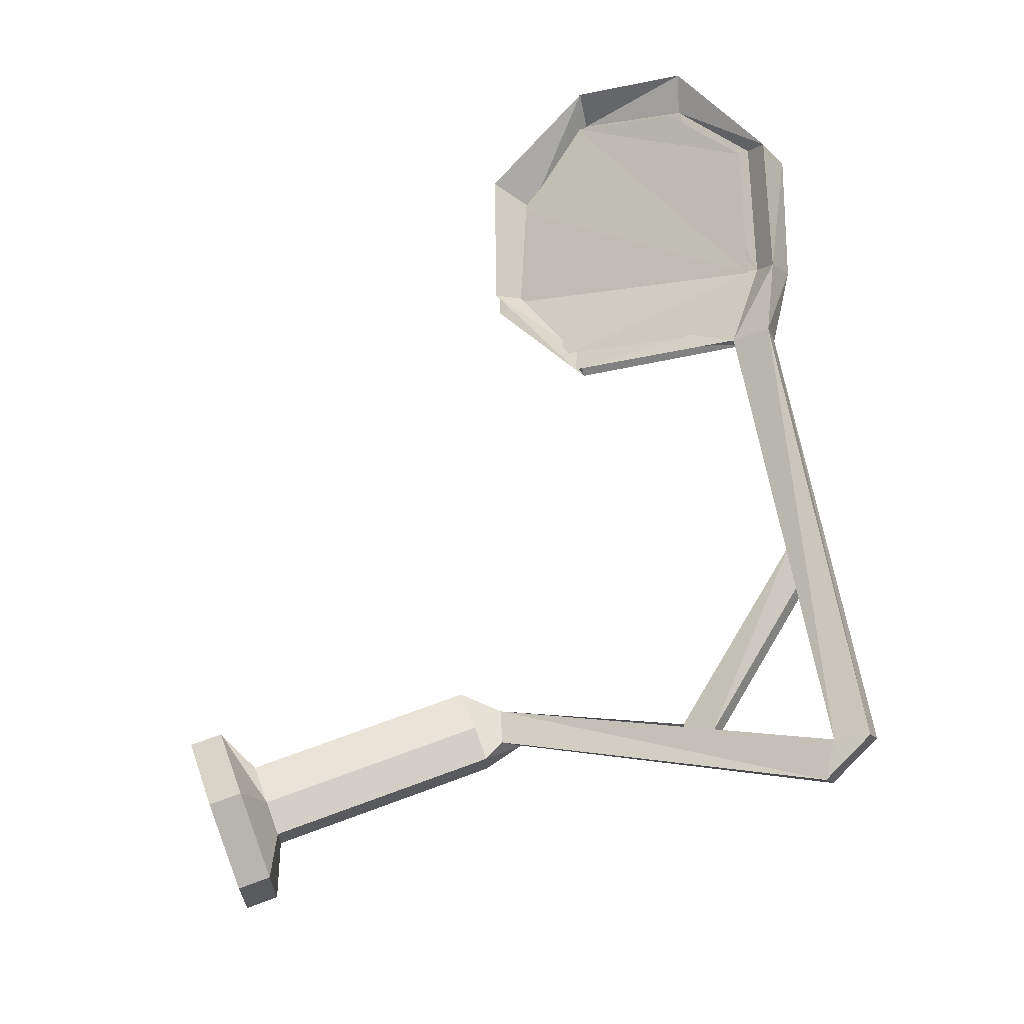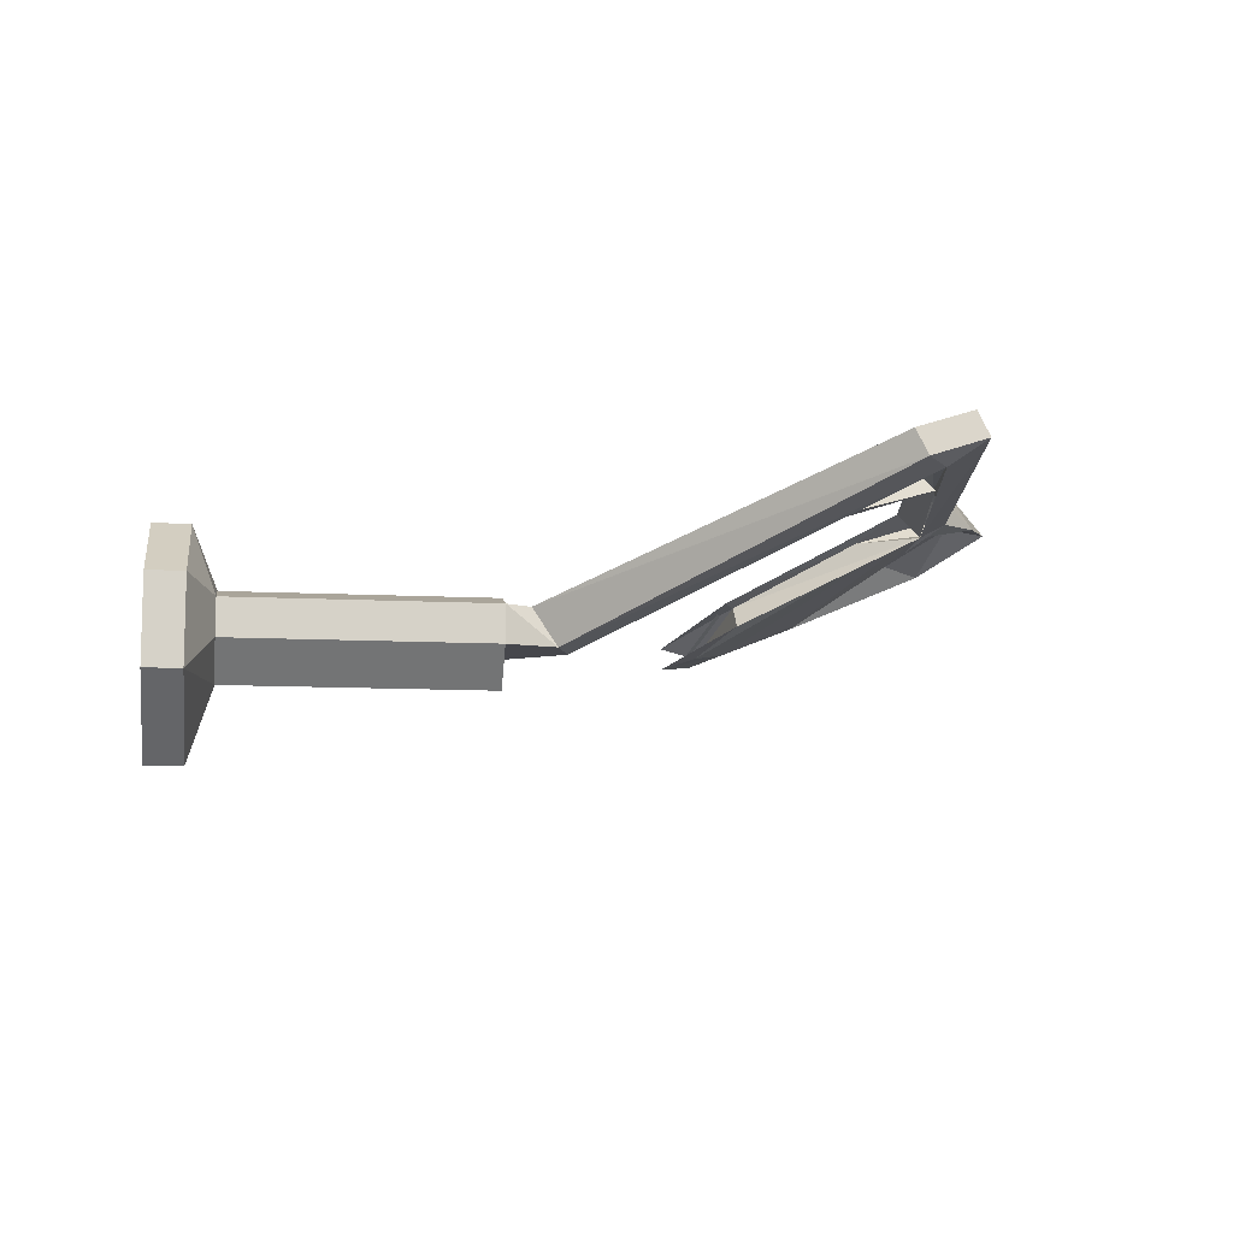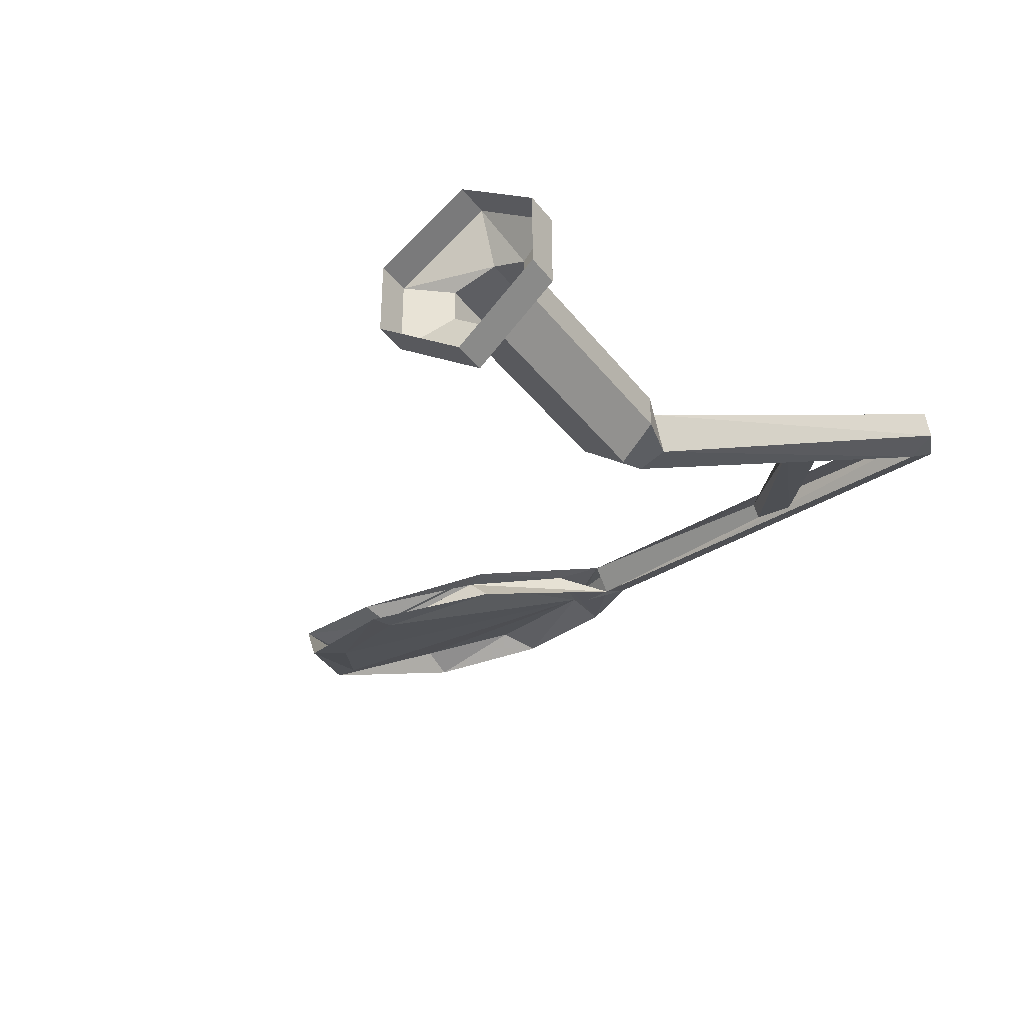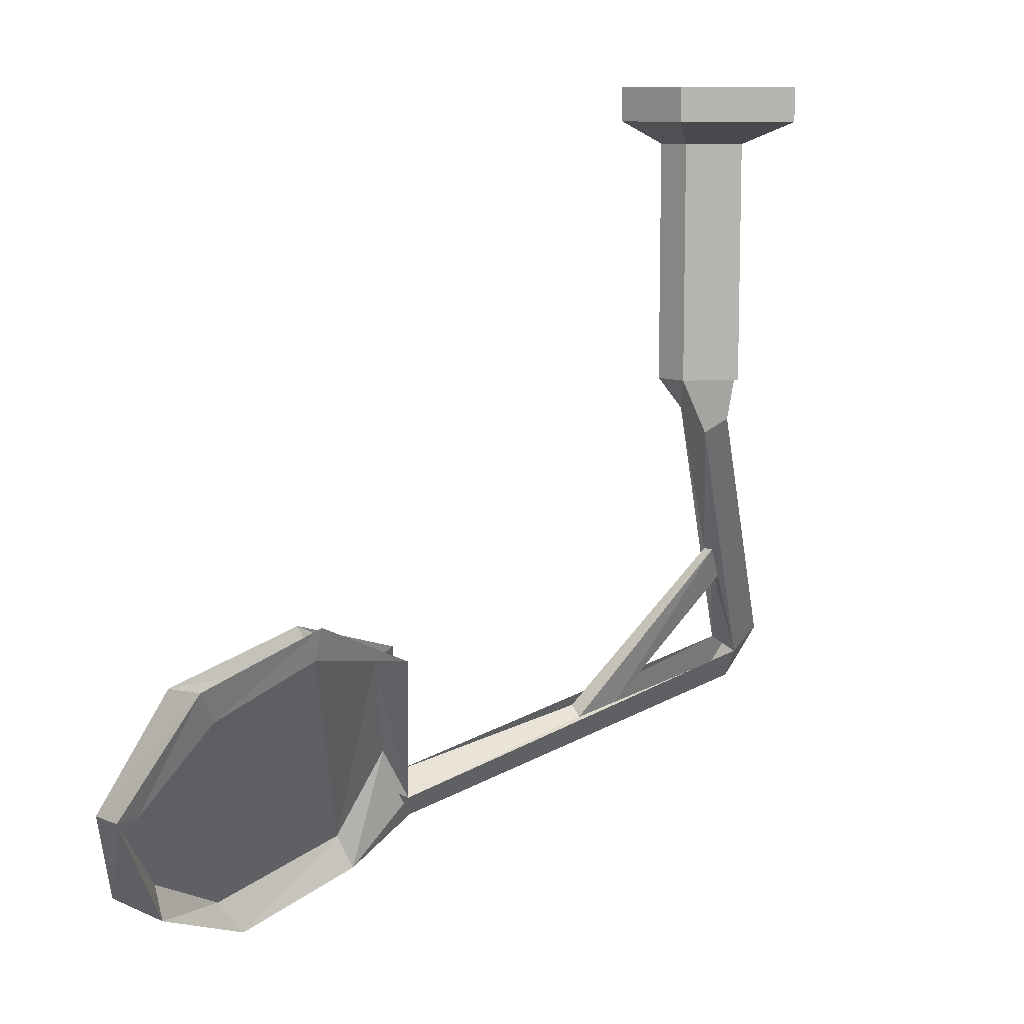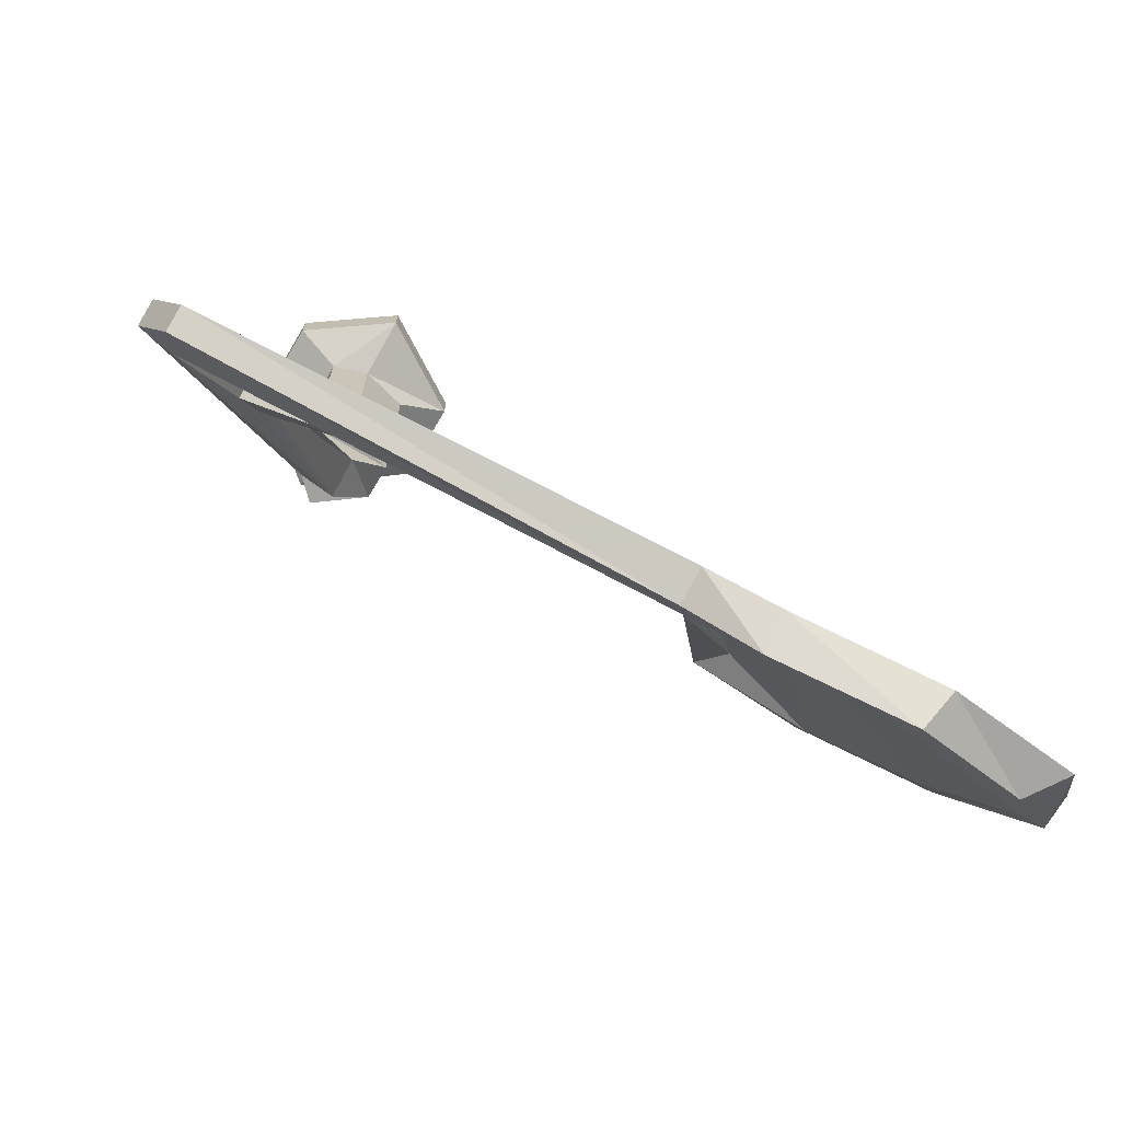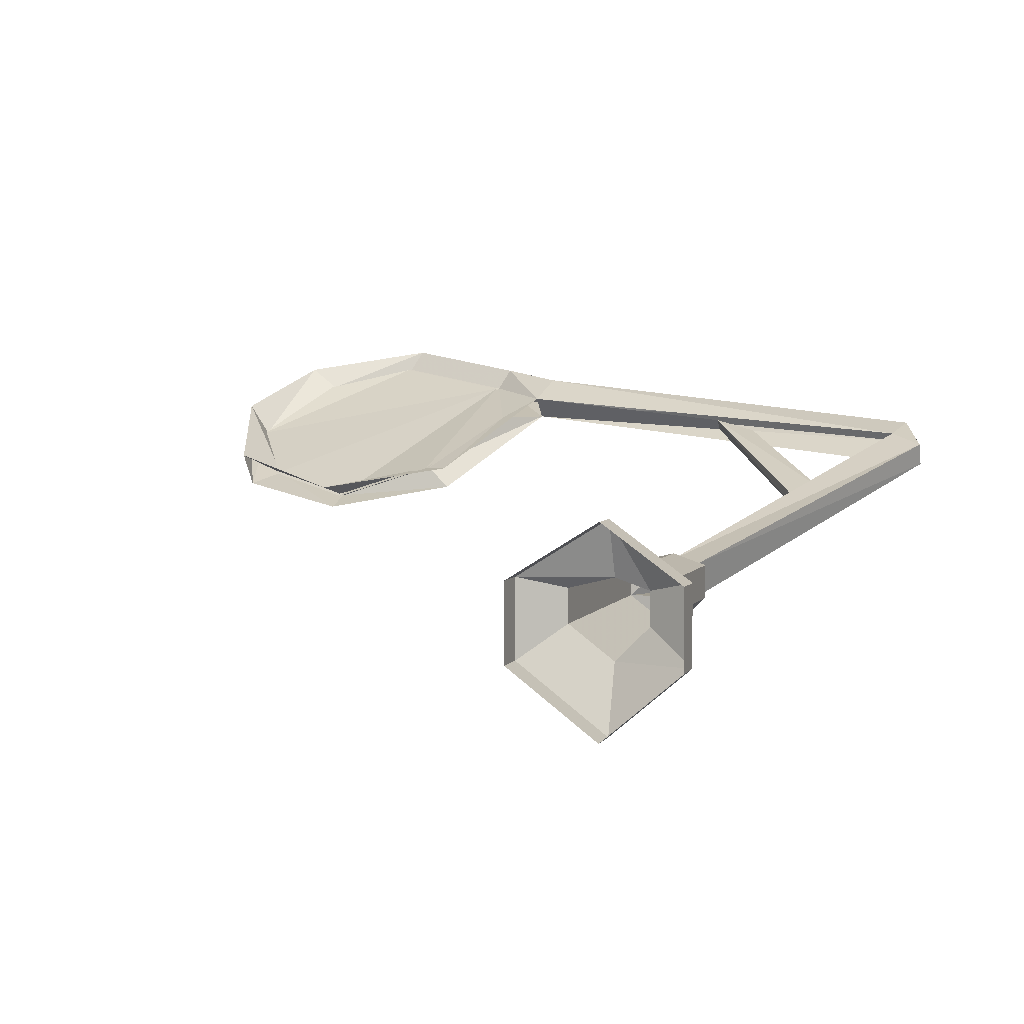
<metadata>
{"format":"obj","ext":"obj","renderer":"f3d","projection":"perspective","resolution":1024,"background":"white","views":[{"elev":64.9,"azim":-110.8,"up":"+Z"},{"elev":-10.9,"azim":-97.3,"up":"+Z"},{"elev":-37.8,"azim":-147.0,"up":"+Z"},{"elev":10.0,"azim":136.7,"up":"+Y"},{"elev":-72.0,"azim":-30.7,"up":"+Y"},{"elev":4.6,"azim":-162.5,"up":"+Z"}]}
</metadata>
<code>
v -0.6875 -0.7734 0.1094
v -0.6875 -0.75 0.1094
v -0.7422 -0.7734 0.07031
v -0.7109 -0.7891 0.0625
v -0.6875 -0.7891 0.07031
v -0.625 -0.7734 0.07031
v -0.625 -0.75 0.07031
v -0.7422 -0.75 0.07031
v -0.7422 -0.7734 0.01562
v -0.7109 -0.7891 0.03906
v -0.7109 -0.9531 0.03906
v -0.7109 -0.9531 0.0625
v -0.6875 -0.9531 0.07031
v -0.6562 -0.7891 0.0625
v -0.625 -0.7734 0.01562
v -0.625 -0.75 0.01562
v -0.7422 -0.75 0.01562
v -0.6875 -0.7734 -0.03125
v -0.6875 -0.7891 0.01562
v -0.6875 -0.9531 0.01562
v -0.6562 -0.9531 0.03906
v -0.6797 -0.9922 0.03906
v -0.7031 -0.9844 0.03906
v -0.7031 -0.9688 0.0625
v -0.6562 -0.9531 0.0625
v -0.6562 -0.7891 0.03906
v -0.6875 -0.75 -0.03125
v -0.6797 -0.9766 0.0625
v -0.75 -1.094 0.1016
v -0.75 -1.094 0.09375
v -0.7656 -1.117 0.1016
v -0.8125 -1.188 0.125
v -0.8359 -1.172 0.125
v -0.8359 -1.164 0.1406
v -0.8125 -1.18 0.1484
v -0.8203 -1.203 0.1562
v -0.5078 -1.258 0.1875
v -0.5 -1.234 0.1719
v -0.4609 -1.281 0.1953
v -0.4531 -1.273 0.1797
v -0.4766 -1.211 0.1562
v -0.4531 -1.125 0.1172
v -0.4375 -1.133 0.1172
v -0.3594 -1.094 0.1016
v -0.3672 -1.117 0.09375
v -0.2734 -1.125 0.125
v -0.2969 -1.148 0.1094
v -0.2422 -1.211 0.1641
v -0.2812 -1.125 0.1016
v -0.2422 -1.211 0.1406
v -0.2578 -1.211 0.1406
v -0.3672 -1.094 0.08594
v -0.4531 -1.133 0.1016
v -0.5 -1.25 0.1562
v -0.4609 -1.297 0.1719
v -0.5078 -1.266 0.1641
v -0.8203 -1.211 0.1406
v -0.375 -1.328 0.1875
v -0.3672 -1.312 0.2109
v -0.3594 -1.305 0.1953
v -0.2969 -1.273 0.1797
v -0.2969 -1.297 0.1719
v -0.2734 -1.281 0.1953
v -0.6641 -1.211 0.1562
v -0.6641 -1.219 0.1484
v -0.6953 -1.211 0.1406
v -0.6953 -1.203 0.1484
v -0.7656 -1.109 0.1094
v -0.4844 -1.242 0.1484
v -0.2578 -1.203 0.1406
v -0.4531 -1.266 0.1797
v -0.3594 -1.297 0.1953
v -0.2969 -1.266 0.1797
v -0.2969 -1.141 0.1094
v -0.3672 -1.109 0.09375
v -0.4375 -1.125 0.1172
v -0.4766 -1.203 0.1562
f 1 2 3
f 1 3 4
f 1 4 5
f 1 5 6
f 1 6 7
f 1 7 2
f 3 2 8
f 3 8 9
f 3 9 10
f 3 10 4
f 5 14 6
f 6 14 15
f 6 15 16
f 6 16 7
f 9 8 17
f 9 17 18
f 9 18 19
f 9 19 10
f 14 26 15
f 15 26 18
f 15 18 27
f 15 27 16
f 18 17 27
f 18 26 19
f 22 28 29
f 22 29 30
f 22 30 31
f 22 31 32
f 22 32 23
f 23 32 33
f 23 33 24
f 24 33 34
f 24 34 28
f 28 34 35
f 35 34 36
f 35 36 37
f 35 37 38
f 54 56 57
f 54 57 32
f 32 57 33
f 33 57 34
f 34 57 36
f 36 57 56
f 36 56 37
f 30 29 64
f 30 64 65
f 30 65 66
f 30 66 31
f 31 66 67
f 31 67 68
f 31 68 32
f 32 68 35
f 65 64 38
f 65 38 54
f 64 29 68
f 64 68 67
f 4 10 11
f 4 11 12
f 4 12 5
f 5 12 13
f 5 13 14
f 10 19 20
f 10 20 11
f 11 20 21
f 12 25 13
f 13 25 14
f 14 25 26
f 19 26 21
f 19 21 20
f 26 25 21
f 11 21 22
f 11 22 23
f 11 23 12
f 12 23 24
f 12 24 25
f 21 25 28
f 21 28 22
f 24 28 25
f 38 37 39
f 38 39 40
f 38 40 41
f 38 41 42
f 42 41 43
f 42 43 44
f 44 43 45
f 44 45 46
f 46 45 47
f 46 47 48
f 46 48 49
f 49 48 50
f 49 50 51
f 49 51 47
f 49 47 52
f 52 47 45
f 52 45 53
f 53 45 43
f 53 43 54
f 54 43 41
f 54 41 55
f 54 55 56
f 37 56 55
f 37 55 39
f 39 55 58
f 39 58 59
f 39 59 60
f 39 60 40
f 40 60 58
f 40 58 55
f 40 55 41
f 60 61 62
f 60 62 58
f 58 62 59
f 59 62 63
f 59 63 61
f 59 61 60
f 61 51 50
f 61 50 62
f 62 50 63
f 63 50 48
f 63 48 51
f 63 51 61
f 47 51 48
f 56 69 54
f 40 41 43
f 40 43 45
f 40 45 47
f 40 47 51
f 40 51 61
f 40 61 60
f 70 71 72
f 70 72 73
f 70 74 71
f 71 74 75
f 71 75 76
f 71 76 77

</code>
